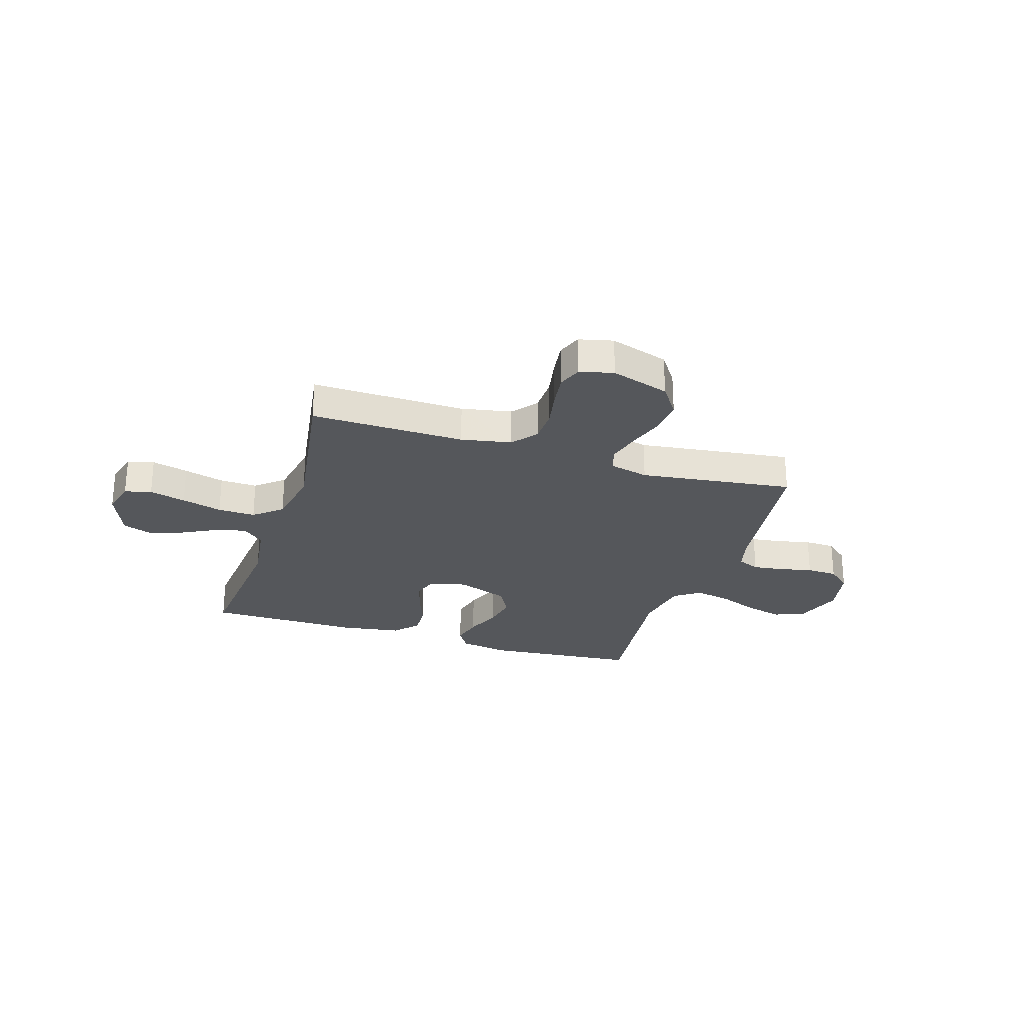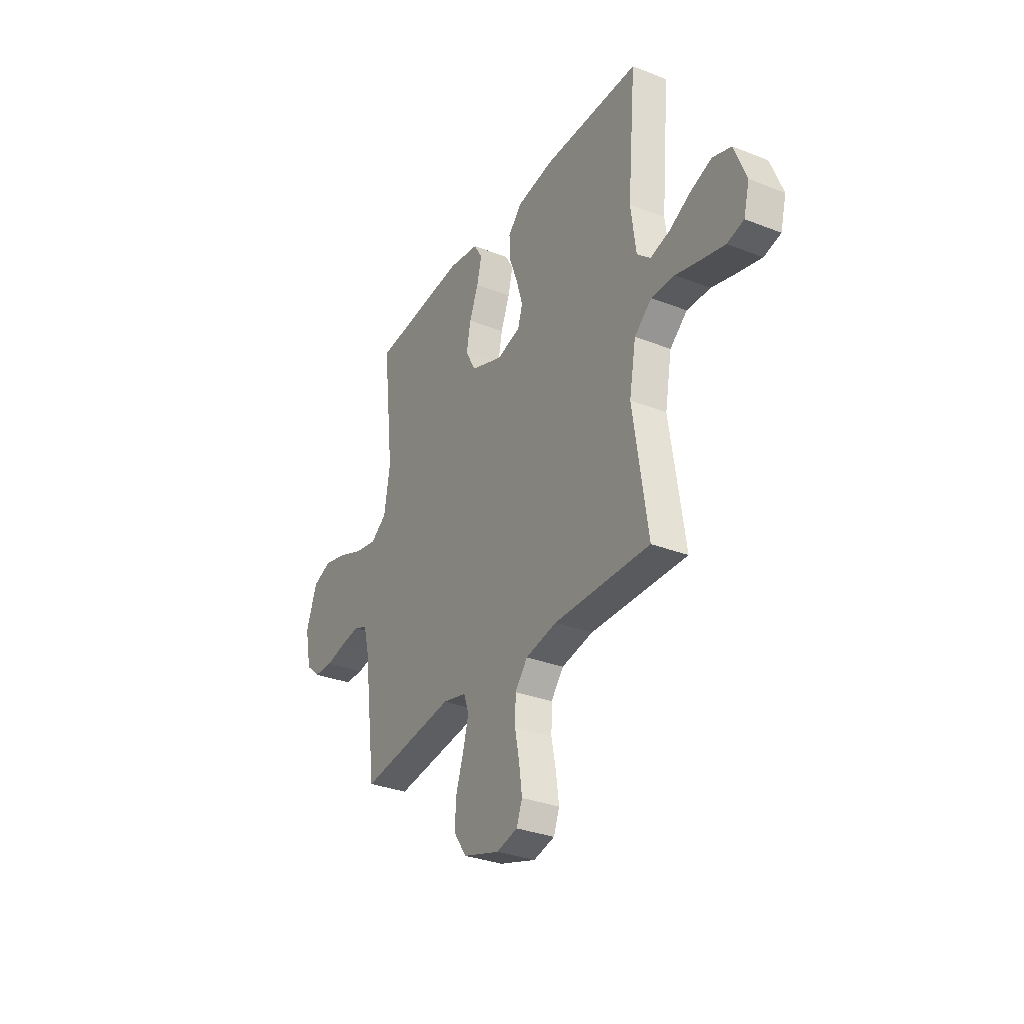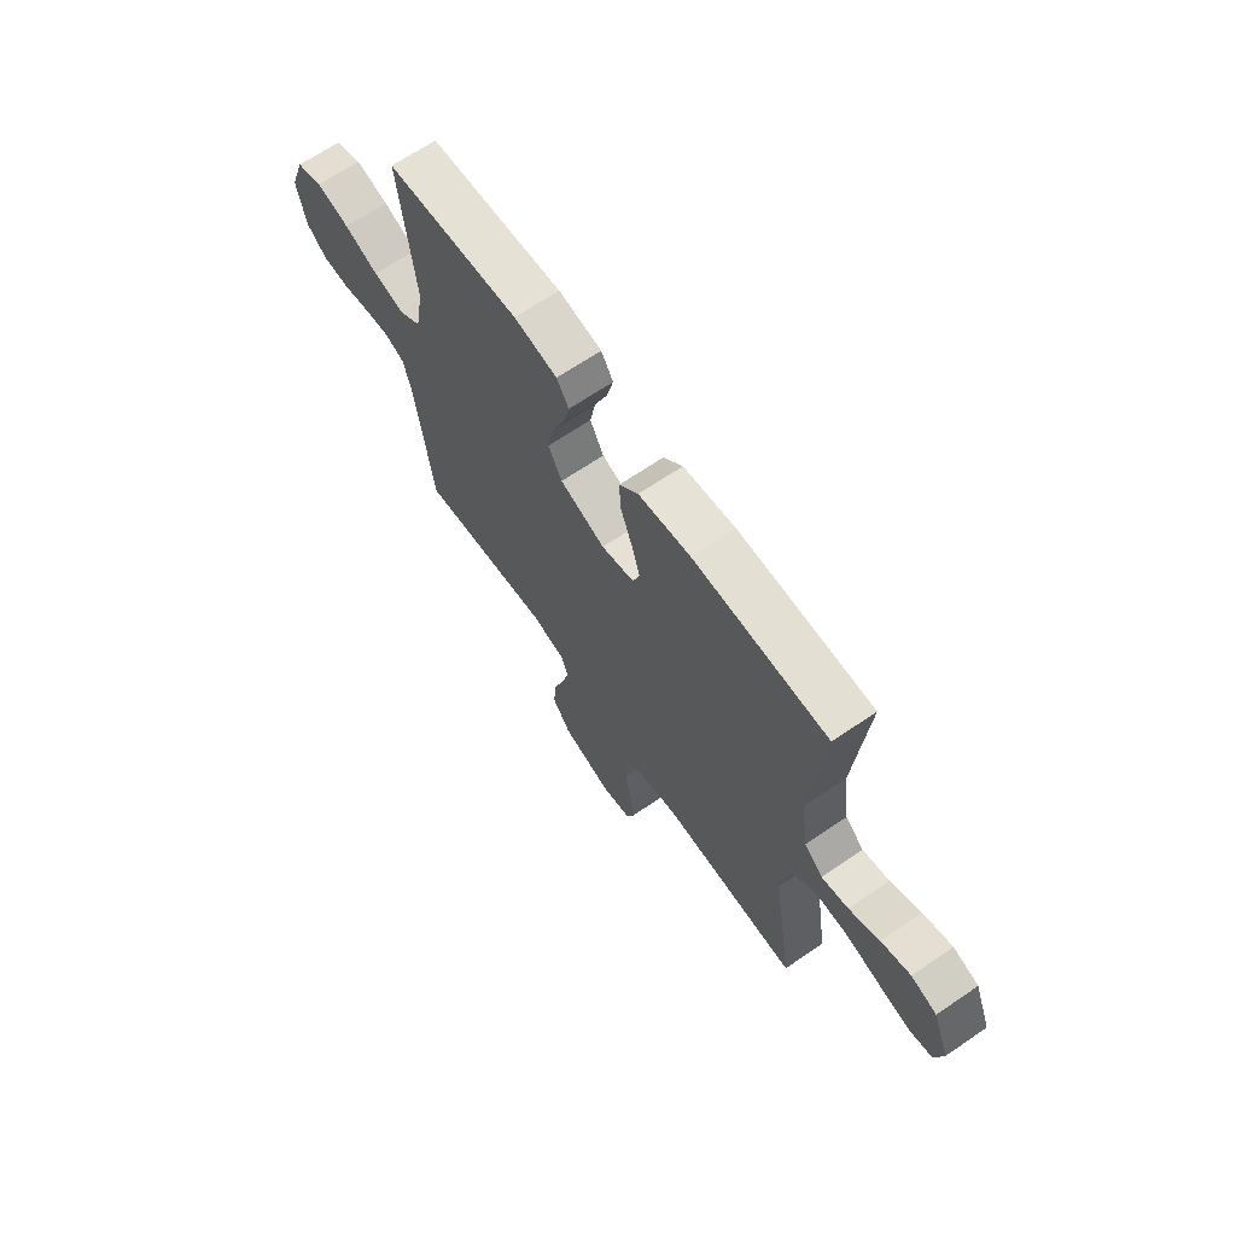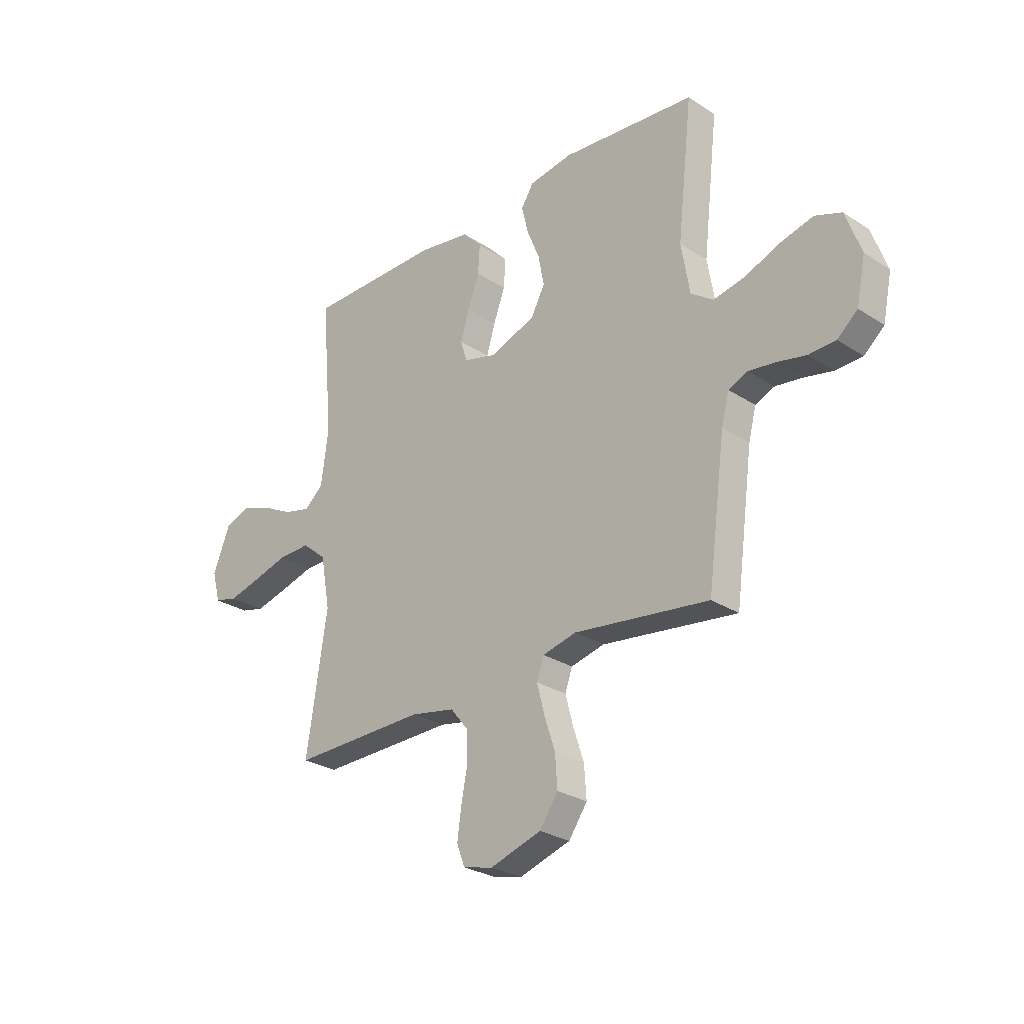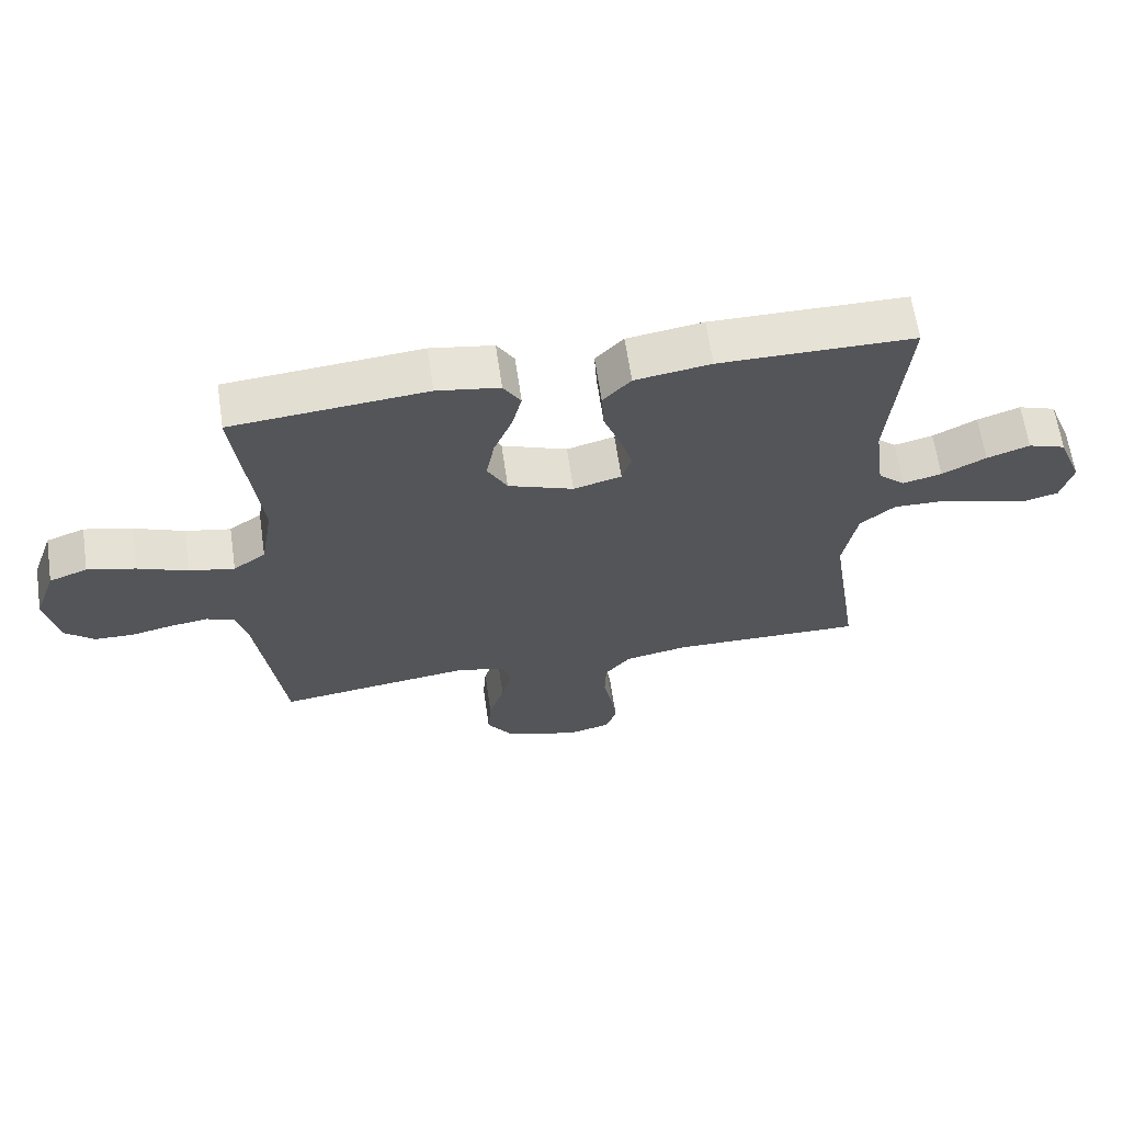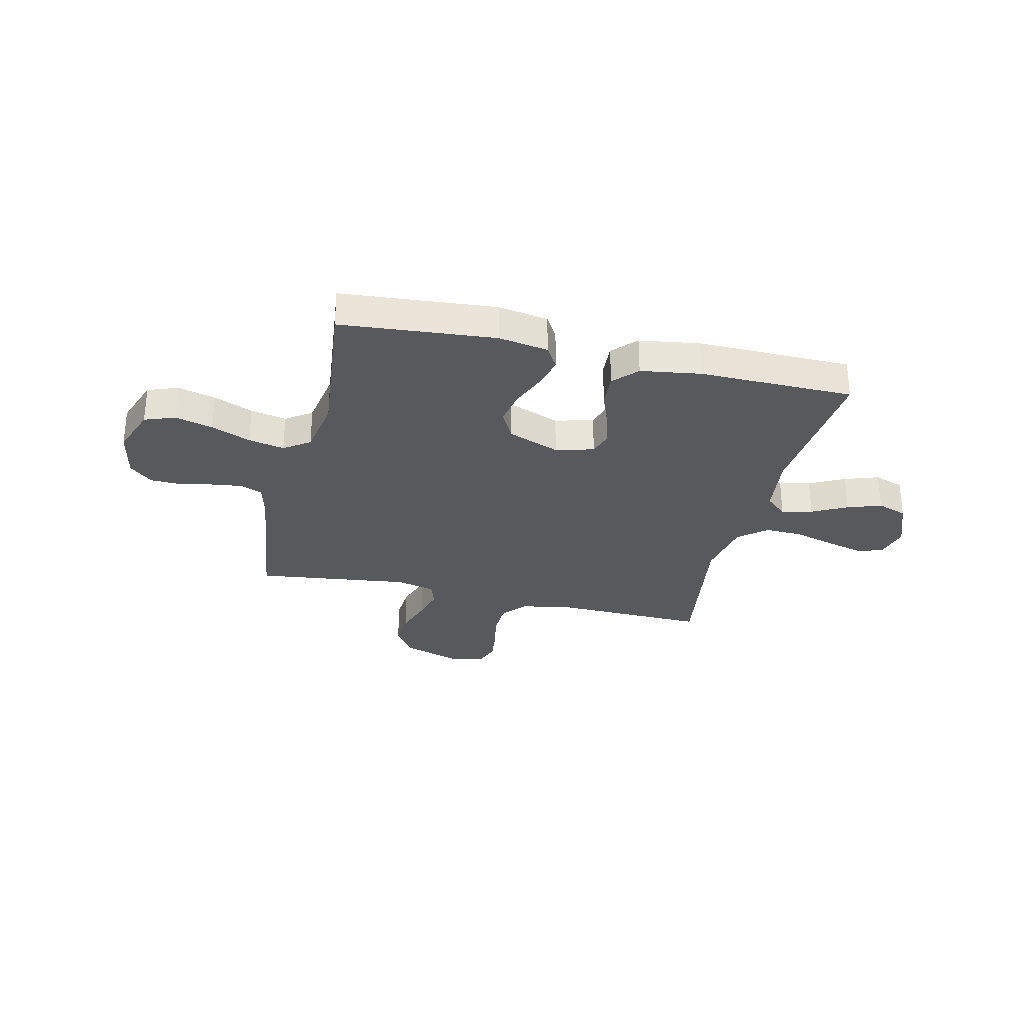
<metadata>
{"format":"obj","ext":"obj","renderer":"f3d","projection":"perspective","resolution":1024,"background":"white","views":[{"elev":-26.4,"azim":162.5,"up":"+Y"},{"elev":-31.9,"azim":61.2,"up":"+Z"},{"elev":66.8,"azim":55.6,"up":"+Z"},{"elev":-27.3,"azim":-134.9,"up":"+Z"},{"elev":64.2,"azim":-8.4,"up":"+Z"},{"elev":-29.9,"azim":-13.4,"up":"+Y"}]}
</metadata>
<code>
v -0.5 0.07 0.5
v -0.2 0.07 0.527
v -0.103 0.07 0.511
v -0.076 0.07 0.467
v -0.091 0.07 0.406
v -0.119 0.07 0.337
v -0.132 0.07 0.269
v -0.101 0.07 0.211
v 0 0.07 0.173
v 0.074 0.07 0.193
v 0.089 0.07 0.24
v 0.07 0.07 0.304
v 0.044 0.07 0.374
v 0.04 0.07 0.438
v 0.083 0.07 0.484
v 0.2 0.07 0.502
v 0.5 0.07 0.5
v 0.474 0.07 0.2
v 0.49 0.07 0.08
v 0.532 0.07 0.043
v 0.592 0.07 0.058
v 0.66 0.07 0.093
v 0.726 0.07 0.116
v 0.784 0.07 0.096
v 0.822 0.07 0
v 0.804 0.07 -0.068
v 0.752 0.07 -0.081
v 0.681 0.07 -0.063
v 0.602 0.07 -0.041
v 0.529 0.07 -0.039
v 0.475 0.07 -0.084
v 0.454 0.07 -0.2
v 0.5 0.07 -0.5
v 0.2 0.07 -0.494
v 0.102 0.07 -0.513
v 0.063 0.07 -0.561
v 0.061 0.07 -0.627
v 0.075 0.07 -0.699
v 0.084 0.07 -0.765
v 0.066 0.07 -0.812
v 0 0.07 -0.828
v -0.114 0.07 -0.792
v -0.155 0.07 -0.733
v -0.15 0.07 -0.663
v -0.126 0.07 -0.59
v -0.109 0.07 -0.525
v -0.125 0.07 -0.479
v -0.2 0.07 -0.461
v -0.5 0.07 -0.5
v -0.54 0.07 -0.2
v -0.557 0.07 -0.134
v -0.6 0.07 -0.116
v -0.659 0.07 -0.124
v -0.724 0.07 -0.138
v -0.784 0.07 -0.136
v -0.829 0.07 -0.097
v -0.849 0.07 0
v -0.815 0.07 0.095
v -0.756 0.07 0.117
v -0.682 0.07 0.098
v -0.605 0.07 0.067
v -0.535 0.07 0.053
v -0.485 0.07 0.088
v -0.466 0.07 0.2
v -0.5 0 0.5
v -0.2 0 0.527
v -0.103 0 0.511
v -0.076 0 0.467
v -0.091 0 0.406
v -0.119 0 0.337
v -0.132 0 0.269
v -0.101 0 0.211
v 0 0 0.173
v 0.074 0 0.193
v 0.089 0 0.24
v 0.07 0 0.304
v 0.044 0 0.374
v 0.04 0 0.438
v 0.083 0 0.484
v 0.2 0 0.502
v 0.5 0 0.5
v 0.474 0 0.2
v 0.49 0 0.08
v 0.532 0 0.043
v 0.592 0 0.058
v 0.66 0 0.093
v 0.726 0 0.116
v 0.784 0 0.096
v 0.822 0 0
v 0.804 0 -0.068
v 0.752 0 -0.081
v 0.681 0 -0.063
v 0.602 0 -0.041
v 0.529 0 -0.039
v 0.475 0 -0.084
v 0.454 0 -0.2
v 0.5 0 -0.5
v 0.2 0 -0.494
v 0.102 0 -0.513
v 0.063 0 -0.561
v 0.061 0 -0.627
v 0.075 0 -0.699
v 0.084 0 -0.765
v 0.066 0 -0.812
v 0 0 -0.828
v -0.114 0 -0.792
v -0.155 0 -0.733
v -0.15 0 -0.663
v -0.126 0 -0.59
v -0.109 0 -0.525
v -0.125 0 -0.479
v -0.2 0 -0.461
v -0.5 0 -0.5
v -0.54 0 -0.2
v -0.557 0 -0.134
v -0.6 0 -0.116
v -0.659 0 -0.124
v -0.724 0 -0.138
v -0.784 0 -0.136
v -0.829 0 -0.097
v -0.849 0 0
v -0.815 0 0.095
v -0.756 0 0.117
v -0.682 0 0.098
v -0.605 0 0.067
v -0.535 0 0.053
v -0.485 0 0.088
v -0.466 0 0.2
f 58 59 60 61
f 58 61 62
f 57 58 62
f 56 57 62
f 53 54 55 56
f 52 53 56 62
f 51 52 62 63
f 48 49 50
f 47 48 50 51
f 42 43 44 45
f 42 45 46
f 41 42 46
f 40 41 46 47
f 37 38 39 40
f 32 33 34
f 31 32 34 35
f 26 27 28 29
f 24 25 26 29
f 24 29 30
f 21 22 23 24
f 20 21 24 30
f 19 20 30 31
f 15 16 17 18
f 12 13 14 15
f 11 12 15 18
f 10 11 18 19
f 3 4 5 6
f 3 6 7
f 64 1 2 3
f 63 64 3 7
f 47 51 63 7
f 37 40 47 7
f 10 19 31 35
f 9 10 35 36
f 8 9 36 37
f 7 8 37
f 125 124 123 122
f 126 125 122
f 126 122 121
f 126 121 120
f 120 119 118 117
f 126 120 117 116
f 127 126 116 115
f 114 113 112
f 115 114 112 111
f 109 108 107 106
f 110 109 106
f 110 106 105
f 111 110 105 104
f 104 103 102 101
f 98 97 96
f 99 98 96 95
f 93 92 91 90
f 93 90 89 88
f 94 93 88
f 88 87 86 85
f 94 88 85 84
f 95 94 84 83
f 82 81 80 79
f 79 78 77 76
f 82 79 76 75
f 83 82 75 74
f 70 69 68 67
f 71 70 67
f 67 66 65 128
f 71 67 128 127
f 71 127 115 111
f 71 111 104 101
f 99 95 83 74
f 100 99 74 73
f 101 100 73 72
f 101 72 71
f 1 65 66 2
f 2 66 67 3
f 3 67 68 4
f 4 68 69 5
f 5 69 70 6
f 6 70 71 7
f 7 71 72 8
f 8 72 73 9
f 9 73 74 10
f 10 74 75 11
f 11 75 76 12
f 12 76 77 13
f 13 77 78 14
f 14 78 79 15
f 15 79 80 16
f 16 80 81 17
f 17 81 82 18
f 18 82 83 19
f 19 83 84 20
f 20 84 85 21
f 21 85 86 22
f 22 86 87 23
f 23 87 88 24
f 24 88 89 25
f 25 89 90 26
f 26 90 91 27
f 27 91 92 28
f 28 92 93 29
f 29 93 94 30
f 30 94 95 31
f 31 95 96 32
f 32 96 97 33
f 33 97 98 34
f 34 98 99 35
f 35 99 100 36
f 36 100 101 37
f 37 101 102 38
f 38 102 103 39
f 39 103 104 40
f 40 104 105 41
f 41 105 106 42
f 42 106 107 43
f 43 107 108 44
f 44 108 109 45
f 45 109 110 46
f 46 110 111 47
f 47 111 112 48
f 48 112 113 49
f 49 113 114 50
f 50 114 115 51
f 51 115 116 52
f 52 116 117 53
f 53 117 118 54
f 54 118 119 55
f 55 119 120 56
f 56 120 121 57
f 57 121 122 58
f 58 122 123 59
f 59 123 124 60
f 60 124 125 61
f 61 125 126 62
f 62 126 127 63
f 63 127 128 64
f 64 128 65 1

</code>
